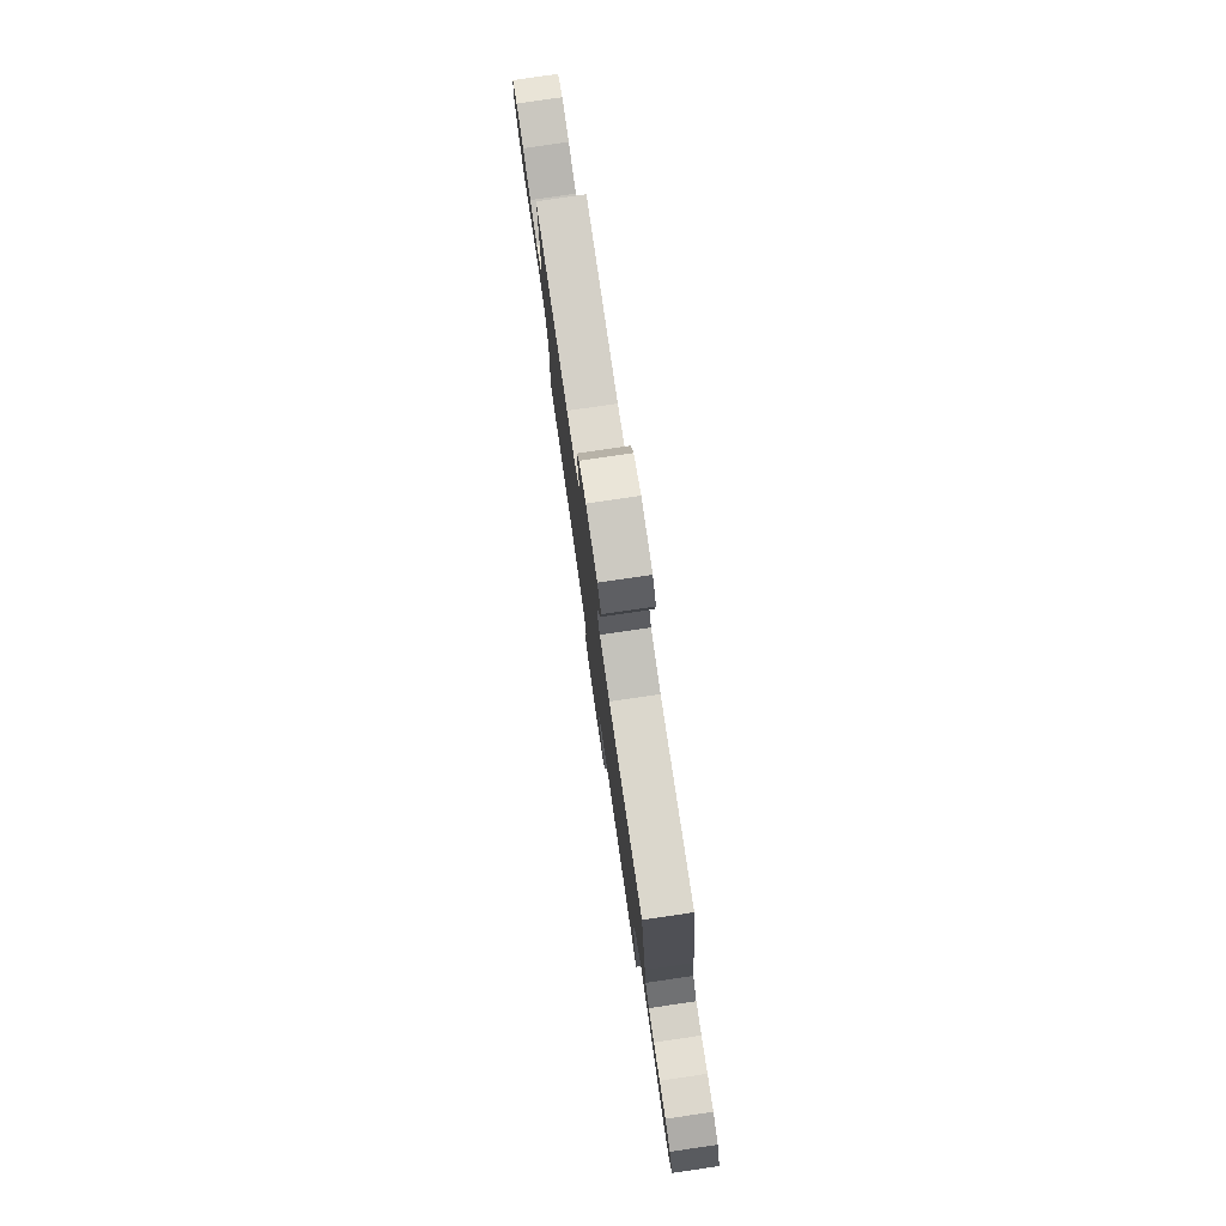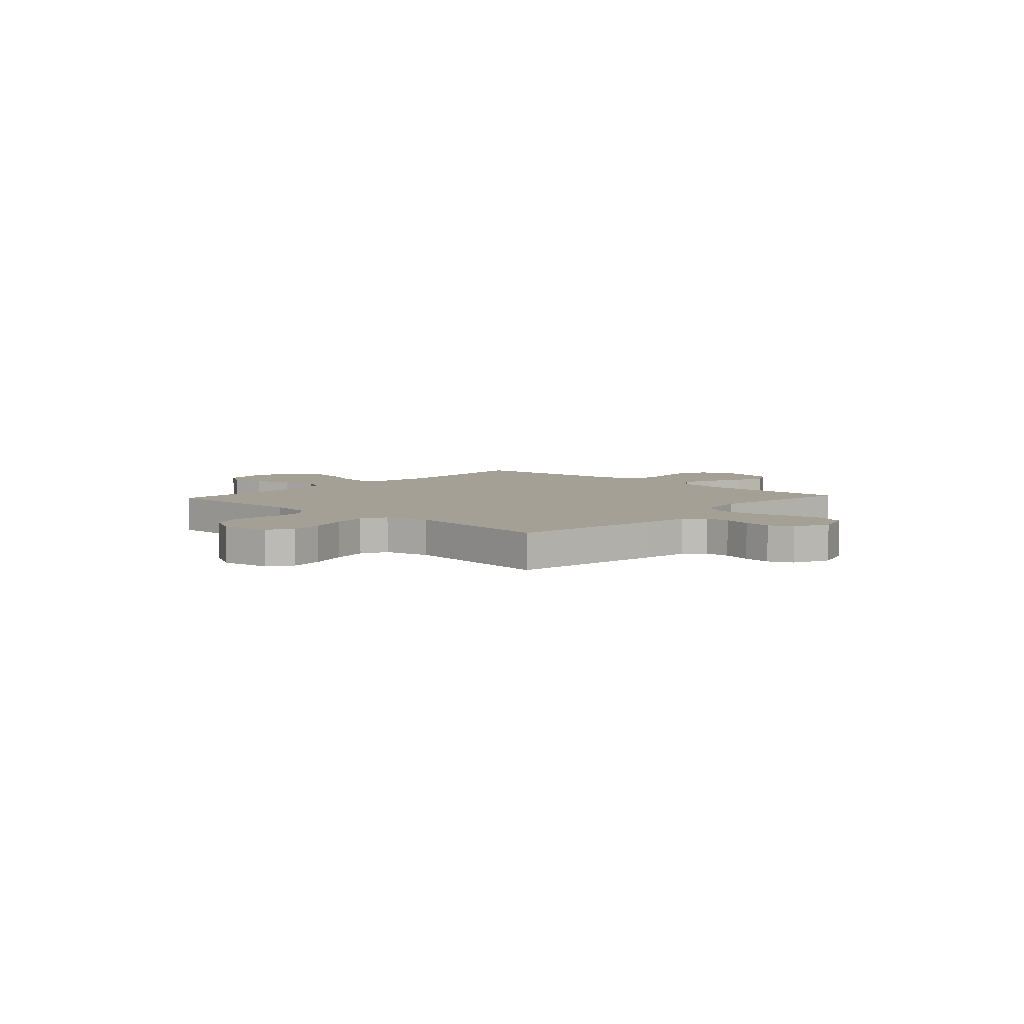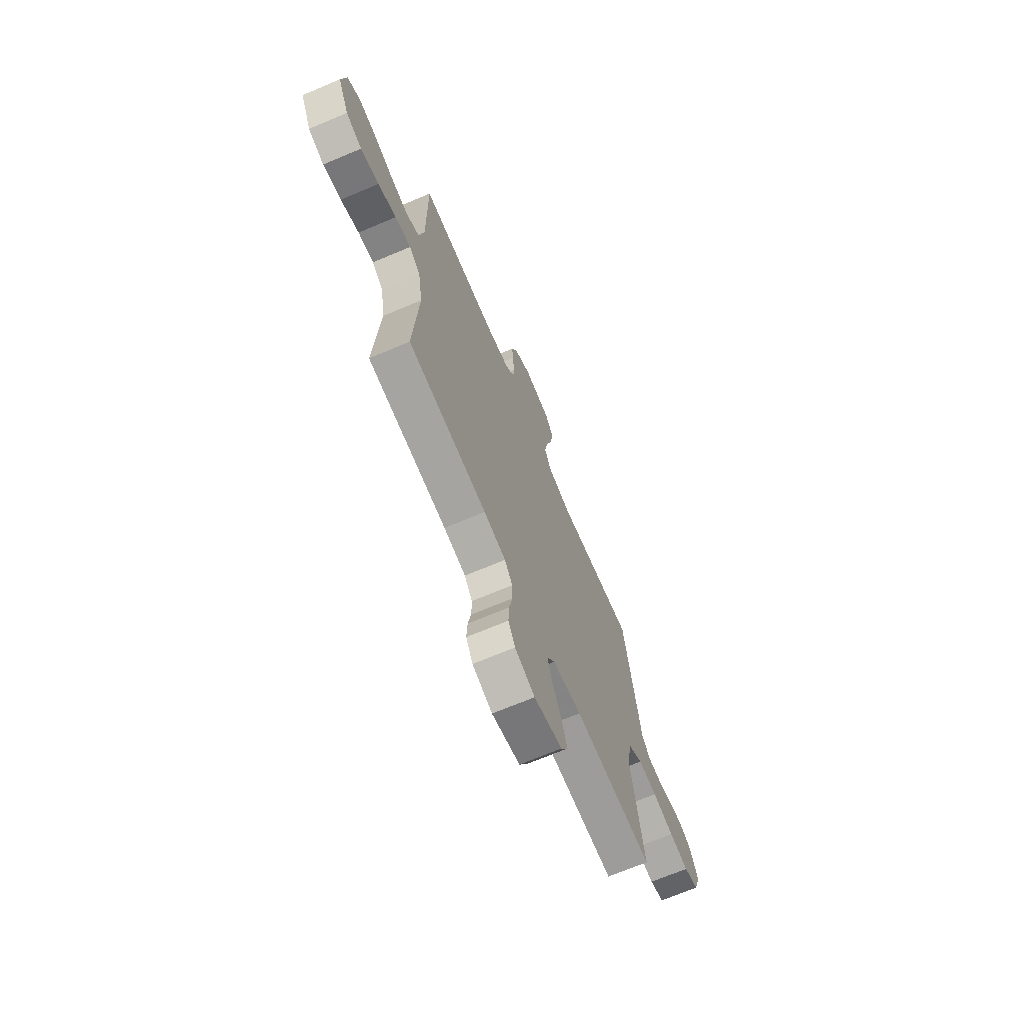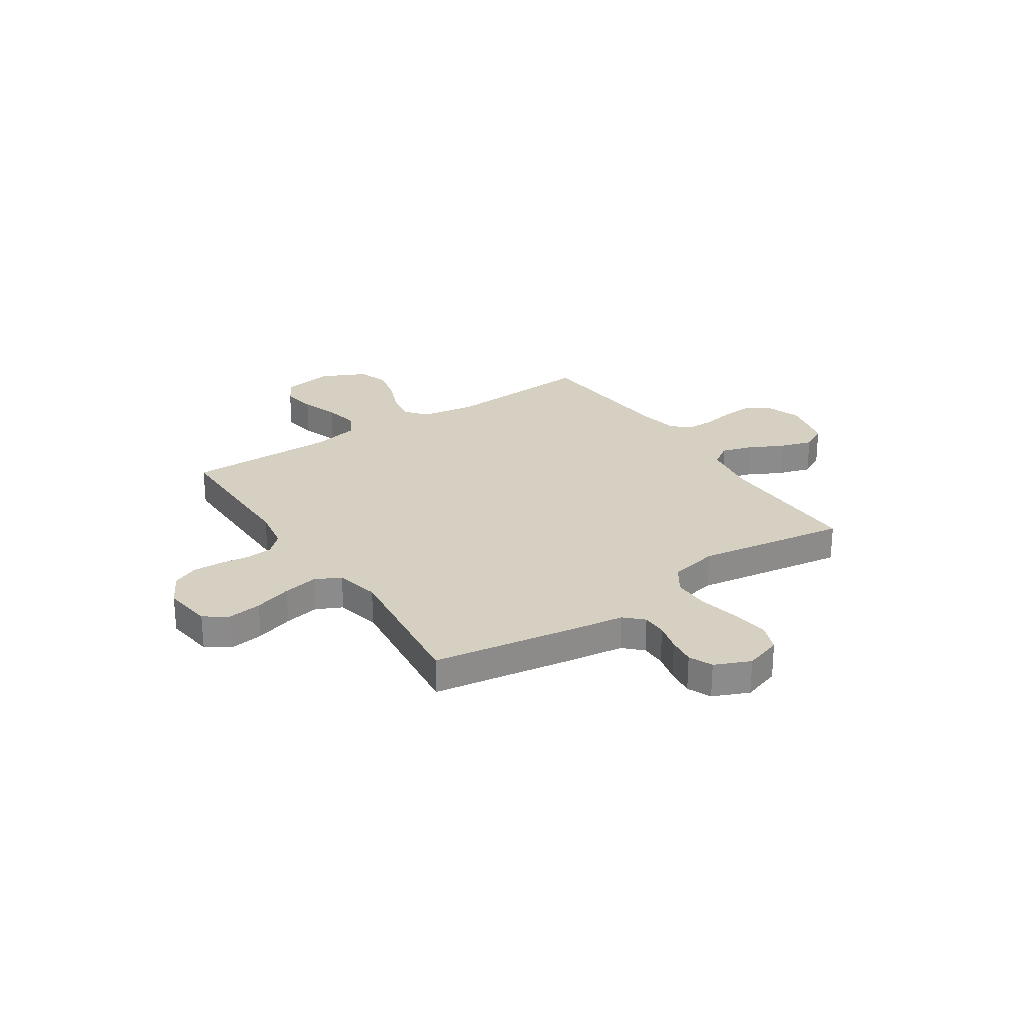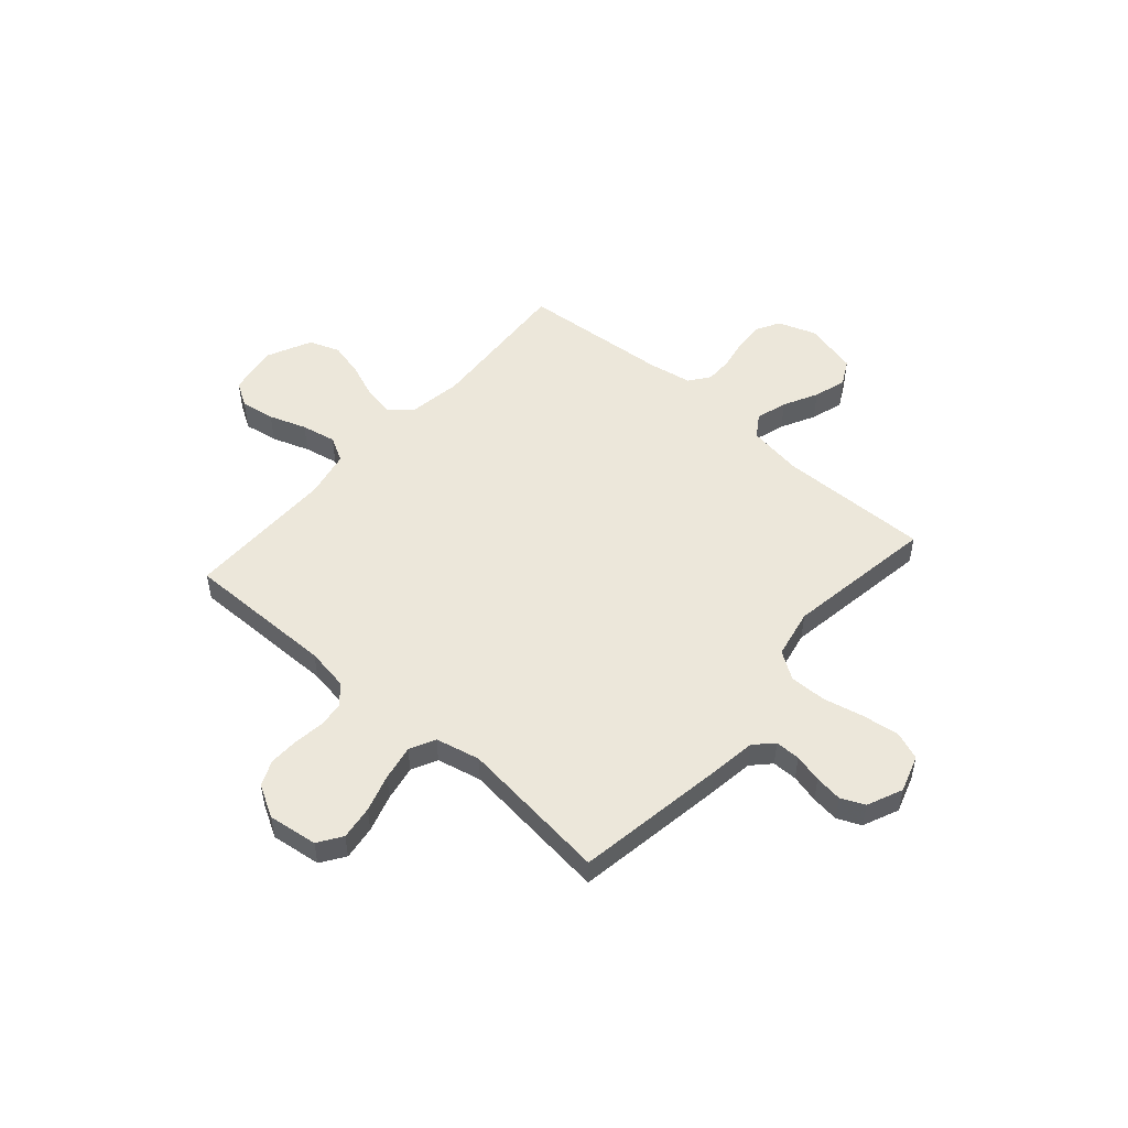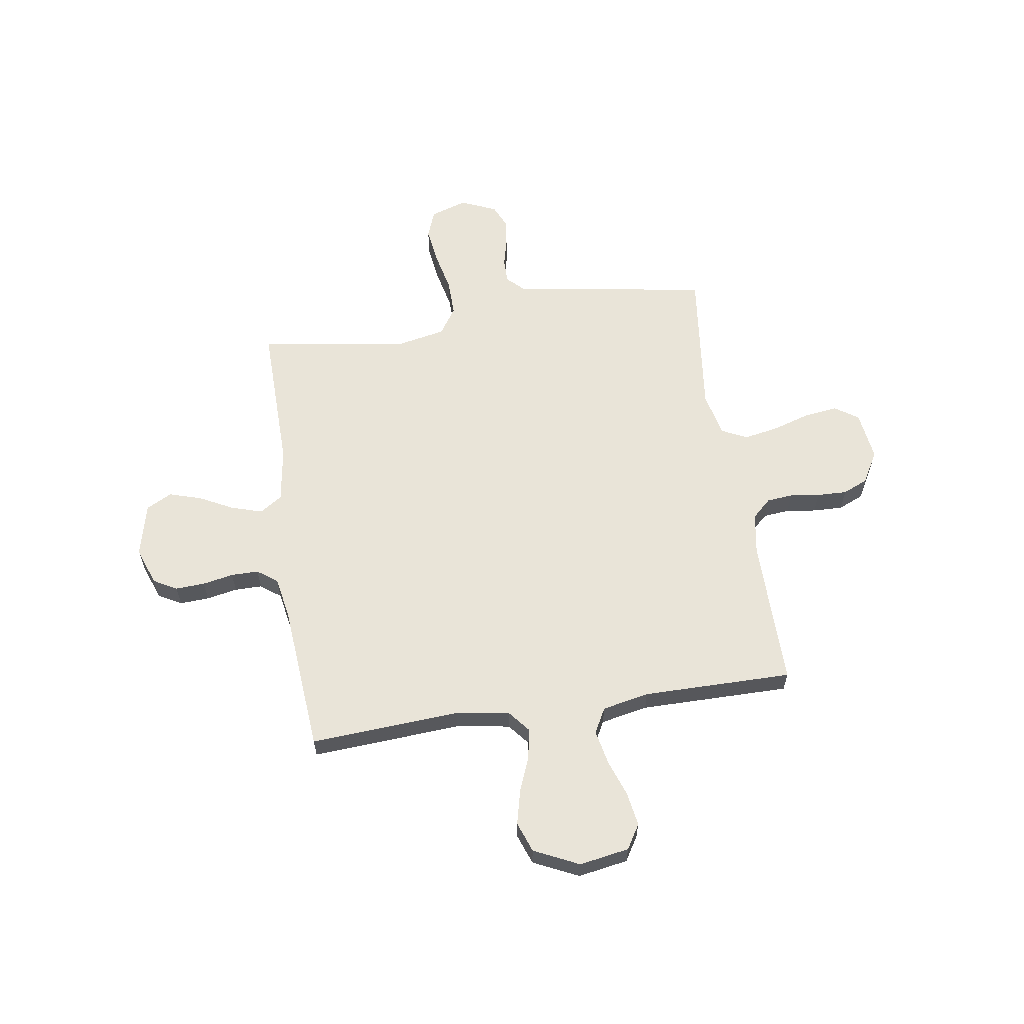
<metadata>
{"format":"obj","ext":"obj","renderer":"f3d","projection":"perspective","resolution":1024,"background":"white","views":[{"elev":79.7,"azim":81.7,"up":"+Z"},{"elev":5.9,"azim":42.5,"up":"+Y"},{"elev":-69.4,"azim":-67.1,"up":"+Z"},{"elev":26.5,"azim":56.4,"up":"+Y"},{"elev":51.4,"azim":41.2,"up":"+Y"},{"elev":60.7,"azim":-98.7,"up":"+Y"}]}
</metadata>
<code>
v 0.5 0.07 -0.5
v 0.2 0.07 -0.495
v 0.09 0.07 -0.512
v 0.06 0.07 -0.557
v 0.079 0.07 -0.619
v 0.114 0.07 -0.687
v 0.134 0.07 -0.752
v 0.107 0.07 -0.803
v 0 0.07 -0.829
v -0.076 0.07 -0.802
v -0.102 0.07 -0.755
v -0.099 0.07 -0.696
v -0.087 0.07 -0.634
v -0.087 0.07 -0.579
v -0.117 0.07 -0.539
v -0.2 0.07 -0.524
v -0.5 0.07 -0.5
v -0.481 0.07 -0.2
v -0.498 0.07 -0.092
v -0.541 0.07 -0.057
v -0.601 0.07 -0.067
v -0.671 0.07 -0.095
v -0.741 0.07 -0.112
v -0.802 0.07 -0.09
v -0.845 0.07 0
v -0.828 0.07 0.1
v -0.779 0.07 0.13
v -0.711 0.07 0.119
v -0.637 0.07 0.093
v -0.568 0.07 0.079
v -0.518 0.07 0.106
v -0.499 0.07 0.2
v -0.5 0.07 0.5
v -0.2 0.07 0.498
v -0.116 0.07 0.512
v -0.081 0.07 0.55
v -0.076 0.07 0.602
v -0.084 0.07 0.662
v -0.086 0.07 0.722
v -0.064 0.07 0.773
v 0 0.07 0.809
v 0.099 0.07 0.796
v 0.131 0.07 0.749
v 0.122 0.07 0.681
v 0.099 0.07 0.606
v 0.086 0.07 0.536
v 0.111 0.07 0.485
v 0.2 0.07 0.465
v 0.5 0.07 0.5
v 0.548 0.07 0.2
v 0.561 0.07 0.107
v 0.596 0.07 0.071
v 0.646 0.07 0.071
v 0.702 0.07 0.085
v 0.757 0.07 0.092
v 0.804 0.07 0.071
v 0.835 0.07 0
v 0.811 0.07 -0.074
v 0.755 0.07 -0.095
v 0.681 0.07 -0.085
v 0.6 0.07 -0.067
v 0.527 0.07 -0.066
v 0.473 0.07 -0.102
v 0.453 0.07 -0.2
v 0.5 0 -0.5
v 0.2 0 -0.495
v 0.09 0 -0.512
v 0.06 0 -0.557
v 0.079 0 -0.619
v 0.114 0 -0.687
v 0.134 0 -0.752
v 0.107 0 -0.803
v 0 0 -0.829
v -0.076 0 -0.802
v -0.102 0 -0.755
v -0.099 0 -0.696
v -0.087 0 -0.634
v -0.087 0 -0.579
v -0.117 0 -0.539
v -0.2 0 -0.524
v -0.5 0 -0.5
v -0.481 0 -0.2
v -0.498 0 -0.092
v -0.541 0 -0.057
v -0.601 0 -0.067
v -0.671 0 -0.095
v -0.741 0 -0.112
v -0.802 0 -0.09
v -0.845 0 0
v -0.828 0 0.1
v -0.779 0 0.13
v -0.711 0 0.119
v -0.637 0 0.093
v -0.568 0 0.079
v -0.518 0 0.106
v -0.499 0 0.2
v -0.5 0 0.5
v -0.2 0 0.498
v -0.116 0 0.512
v -0.081 0 0.55
v -0.076 0 0.602
v -0.084 0 0.662
v -0.086 0 0.722
v -0.064 0 0.773
v 0 0 0.809
v 0.099 0 0.796
v 0.131 0 0.749
v 0.122 0 0.681
v 0.099 0 0.606
v 0.086 0 0.536
v 0.111 0 0.485
v 0.2 0 0.465
v 0.5 0 0.5
v 0.548 0 0.2
v 0.561 0 0.107
v 0.596 0 0.071
v 0.646 0 0.071
v 0.702 0 0.085
v 0.757 0 0.092
v 0.804 0 0.071
v 0.835 0 0
v 0.811 0 -0.074
v 0.755 0 -0.095
v 0.681 0 -0.085
v 0.6 0 -0.067
v 0.527 0 -0.066
v 0.473 0 -0.102
v 0.453 0 -0.2
f 58 59 60 61
f 56 57 58 61
f 56 61 62
f 53 54 55 56
f 53 56 62
f 52 53 62 63
f 48 49 50 51
f 47 48 51 52
f 42 43 44 45
f 42 45 46
f 41 42 46
f 40 41 46
f 37 38 39 40
f 37 40 46 47
f 32 33 34
f 31 32 34 35
f 26 27 28 29
f 26 29 30
f 25 26 30
f 24 25 30
f 21 22 23 24
f 20 21 24 30
f 19 20 30 31
f 16 17 18
f 15 16 18 19
f 10 11 12 13
f 10 13 14
f 9 10 14
f 8 9 14
f 5 6 7 8
f 4 5 8 14
f 3 4 14 15
f 64 1 2
f 63 64 2 3
f 36 37 47 52
f 35 36 52 63
f 19 31 35 63
f 3 15 19 63
f 125 124 123 122
f 125 122 121 120
f 126 125 120
f 120 119 118 117
f 126 120 117
f 127 126 117 116
f 115 114 113 112
f 116 115 112 111
f 109 108 107 106
f 110 109 106
f 110 106 105
f 110 105 104
f 104 103 102 101
f 111 110 104 101
f 98 97 96
f 99 98 96 95
f 93 92 91 90
f 94 93 90
f 94 90 89
f 94 89 88
f 88 87 86 85
f 94 88 85 84
f 95 94 84 83
f 82 81 80
f 83 82 80 79
f 77 76 75 74
f 78 77 74
f 78 74 73
f 78 73 72
f 72 71 70 69
f 78 72 69 68
f 79 78 68 67
f 66 65 128
f 67 66 128 127
f 116 111 101 100
f 127 116 100 99
f 127 99 95 83
f 127 83 79 67
f 1 65 66 2
f 2 66 67 3
f 3 67 68 4
f 4 68 69 5
f 5 69 70 6
f 6 70 71 7
f 7 71 72 8
f 8 72 73 9
f 9 73 74 10
f 10 74 75 11
f 11 75 76 12
f 12 76 77 13
f 13 77 78 14
f 14 78 79 15
f 15 79 80 16
f 16 80 81 17
f 17 81 82 18
f 18 82 83 19
f 19 83 84 20
f 20 84 85 21
f 21 85 86 22
f 22 86 87 23
f 23 87 88 24
f 24 88 89 25
f 25 89 90 26
f 26 90 91 27
f 27 91 92 28
f 28 92 93 29
f 29 93 94 30
f 30 94 95 31
f 31 95 96 32
f 32 96 97 33
f 33 97 98 34
f 34 98 99 35
f 35 99 100 36
f 36 100 101 37
f 37 101 102 38
f 38 102 103 39
f 39 103 104 40
f 40 104 105 41
f 41 105 106 42
f 42 106 107 43
f 43 107 108 44
f 44 108 109 45
f 45 109 110 46
f 46 110 111 47
f 47 111 112 48
f 48 112 113 49
f 49 113 114 50
f 50 114 115 51
f 51 115 116 52
f 52 116 117 53
f 53 117 118 54
f 54 118 119 55
f 55 119 120 56
f 56 120 121 57
f 57 121 122 58
f 58 122 123 59
f 59 123 124 60
f 60 124 125 61
f 61 125 126 62
f 62 126 127 63
f 63 127 128 64
f 64 128 65 1

</code>
